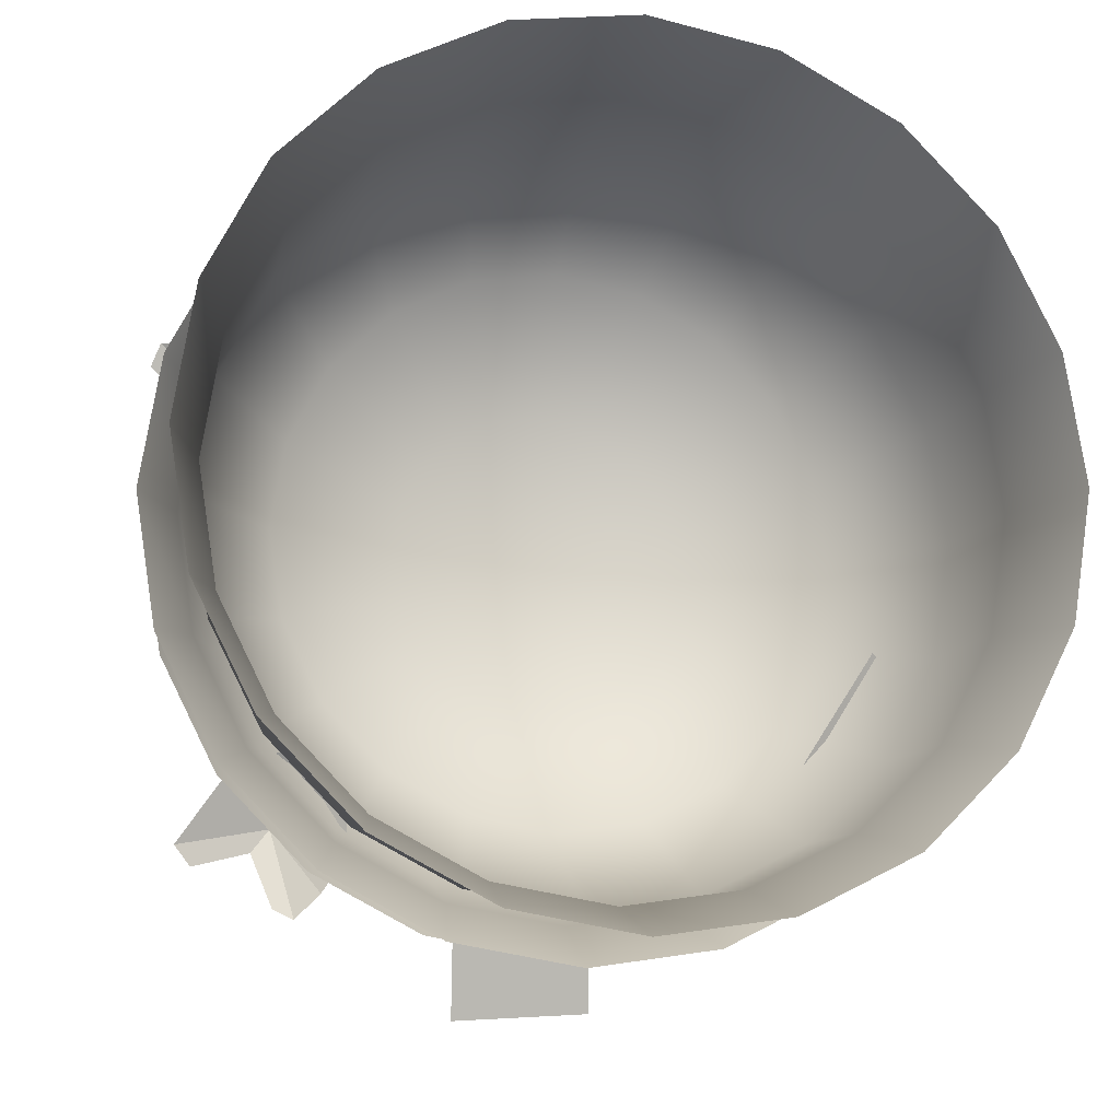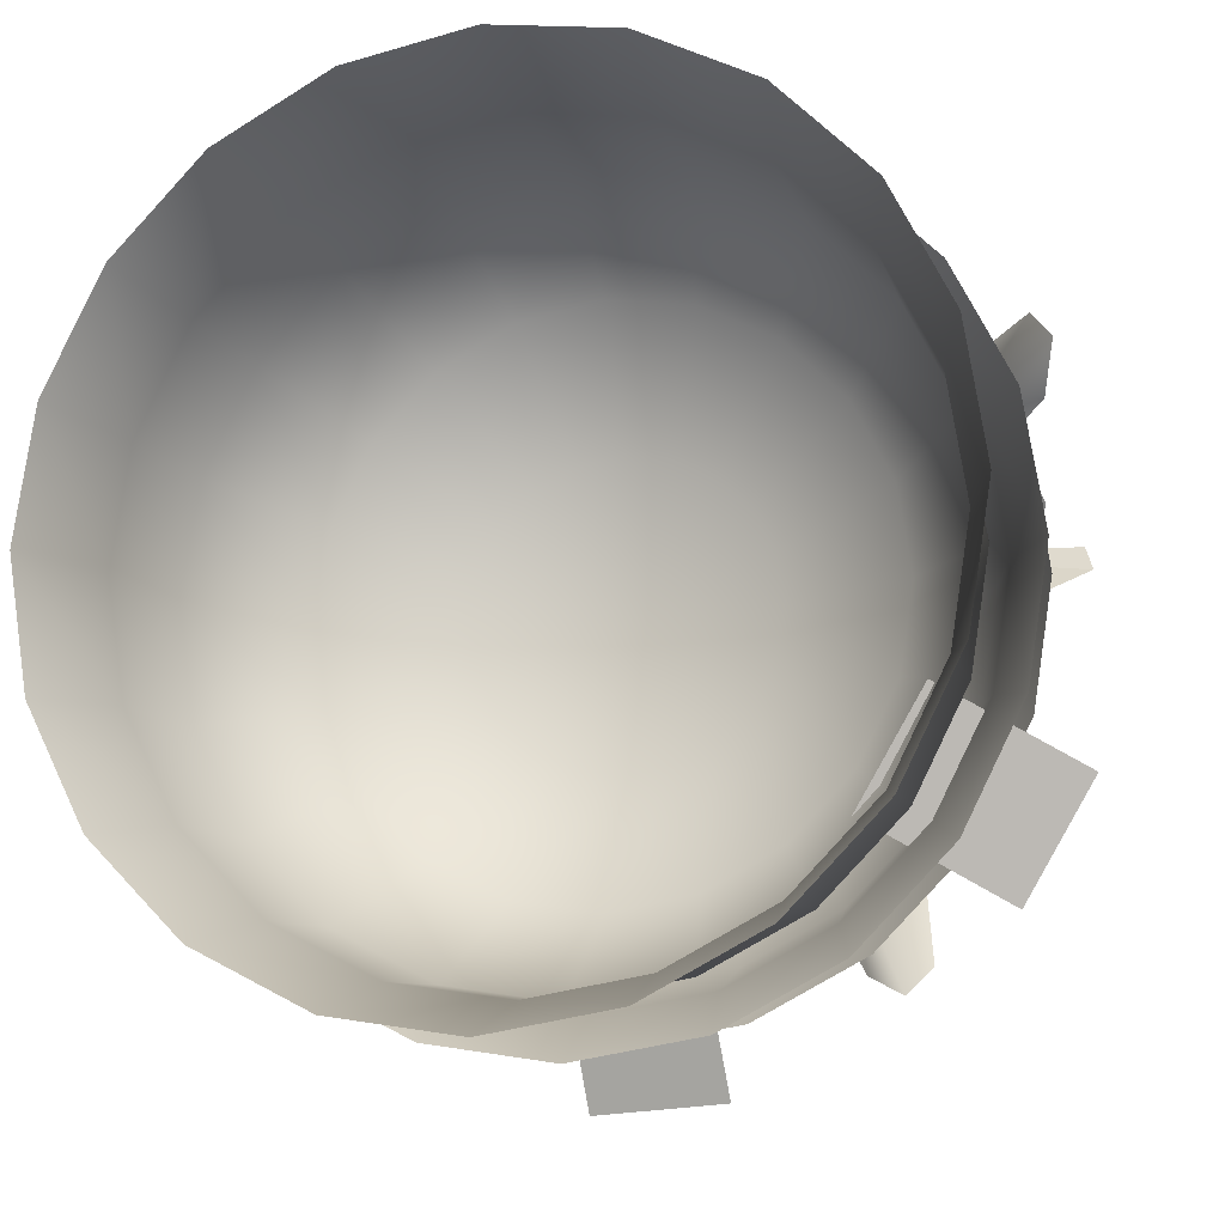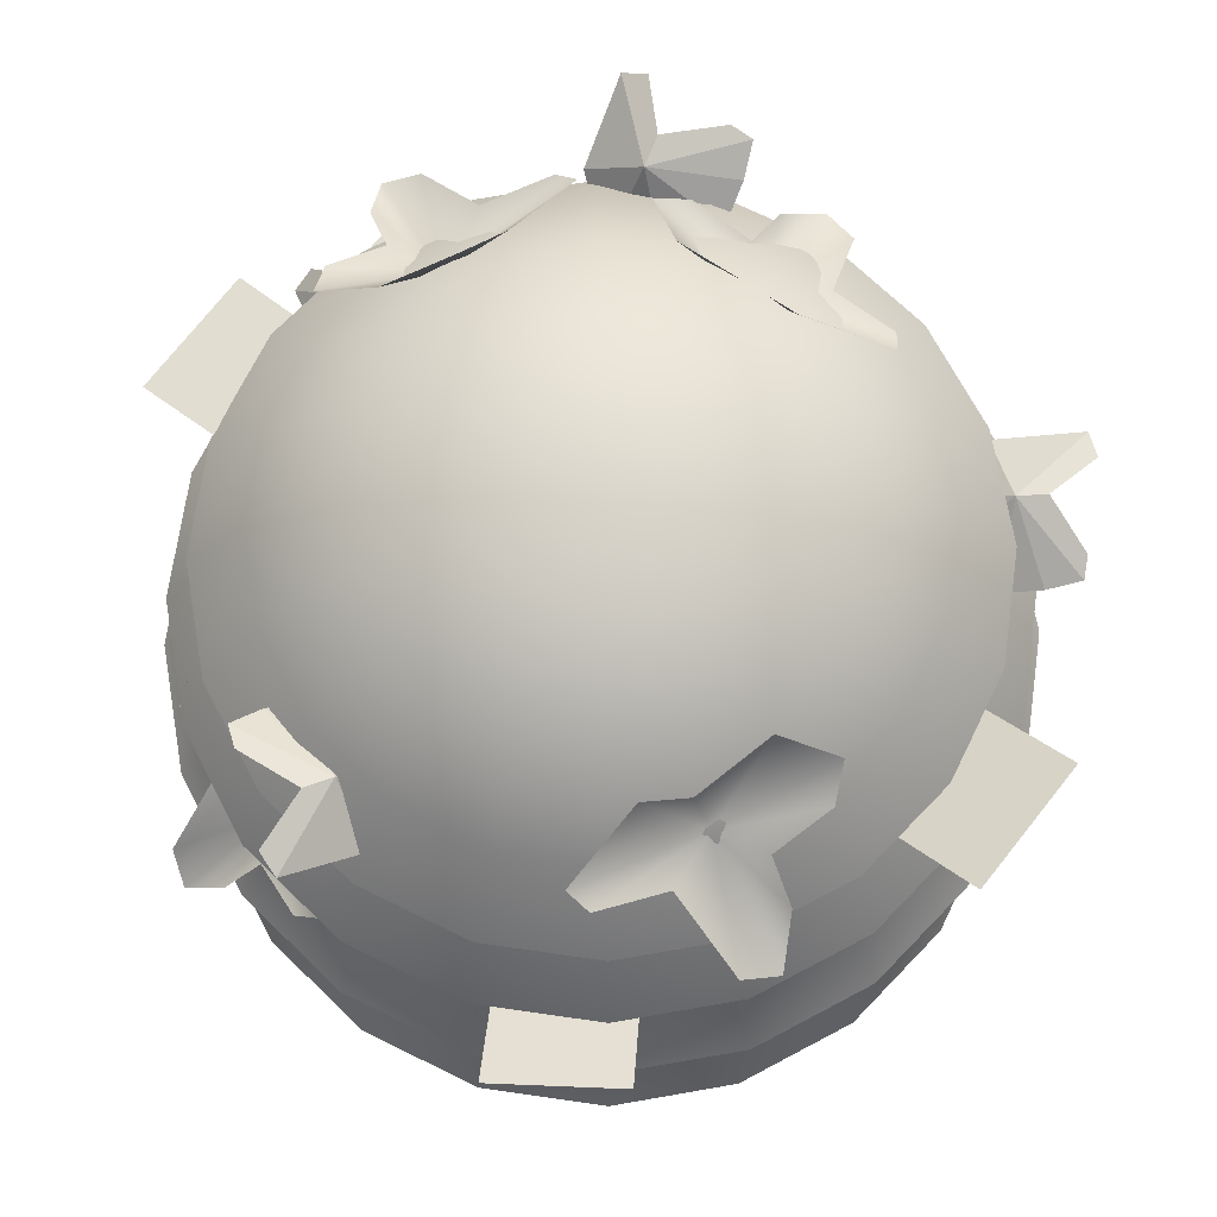
<metadata>
{"format":"obj","ext":"obj","renderer":"f3d","projection":"perspective","resolution":1024,"background":"white","views":[{"elev":-13.8,"azim":-14.6,"up":"+Z"},{"elev":-12.4,"azim":17.9,"up":"+Z"},{"elev":70.7,"azim":125.1,"up":"+Y"}]}
</metadata>
<code>
g default
v -0.2026 15.03 0.4445
v -0.2043 14.26 -5.042
v -1.9 14.26 -4.774
v -3.43 14.26 -3.994
v -4.644 14.26 -2.78
v -5.424 14.26 -1.25
v -5.692 14.26 0.446
v -5.424 14.26 2.142
v -4.644 14.26 3.672
v -3.43 14.26 4.886
v -1.9 14.26 5.665
v -0.2043 14.26 5.934
v 1.492 14.26 5.665
v 3.022 14.26 4.886
v 4.236 14.26 3.672
v 5.015 14.26 2.142
v 5.284 14.26 0.4459
v 5.015 14.26 -1.25
v 4.236 14.26 -2.78
v 3.022 14.26 -3.994
v 1.492 14.26 -4.774
v -0.2099 12.02 -9.837
v -3.389 12.02 -9.333
v -6.257 12.02 -7.872
v -8.533 12.02 -5.596
v -9.994 12.02 -2.728
v -10.5 12.02 0.4509
v -9.994 12.02 3.63
v -8.533 12.02 6.498
v -6.257 12.02 8.774
v -3.389 12.02 10.24
v -0.2099 12.02 10.74
v 2.969 12.02 10.24
v 5.837 12.02 8.774
v 8.113 12.02 6.498
v 9.574 12.02 3.63
v 10.08 12.02 0.4509
v 9.574 12.02 -2.728
v 8.113 12.02 -5.596
v 5.837 12.02 -7.872
v 2.969 12.02 -9.333
v -0.2221 8.197 -13.01
v -4.385 8.197 -12.35
v -8.14 8.197 -10.44
v -11.12 8.197 -7.456
v -13.03 8.197 -3.701
v -13.69 8.197 0.4617
v -13.03 8.197 4.624
v -11.12 8.197 8.379
v -8.14 8.197 11.36
v -4.385 8.197 13.27
v -0.2221 8.197 13.93
v 3.94 8.197 13.27
v 7.695 8.197 11.36
v 10.68 8.197 8.379
v 12.59 8.197 4.624
v 13.25 8.197 0.4616
v 12.59 8.197 -3.701
v 10.68 8.197 -7.456
v 7.695 8.197 -10.44
v 3.94 8.197 -12.35
v -0.2402 3.805 -13.3
v -4.499 3.805 -12.63
v -8.341 3.805 -10.67
v -11.39 3.805 -7.623
v -13.35 3.805 -3.781
v -14.02 3.805 0.4776
v -13.35 3.805 4.736
v -11.39 3.805 8.578
v -8.341 3.805 11.63
v -4.499 3.805 13.58
v -0.2402 3.805 14.26
v 4.019 3.805 13.58
v 7.861 3.805 11.63
v 10.91 3.805 8.578
v 12.87 3.805 4.736
v 13.54 3.805 0.4776
v 12.87 3.805 -3.781
v 10.91 3.805 -7.623
v 7.861 3.805 -10.67
v 4.019 3.805 -12.63
v -0.2593 0 -14.65
v -4.94 0 -13.91
v -9.162 0 -11.76
v -12.51 0 -8.408
v -14.66 0 -4.186
v -15.4 0 0.4944
v -14.66 0 5.175
v -12.51 0 9.397
v -9.162 0 12.75
v -4.94 0 14.9
v -0.2593 0 15.64
v 4.421 0 14.9
v 8.643 0 12.75
v 11.99 0 9.397
v 14.14 0 5.175
v 14.89 0 0.4944
v 14.14 0 -4.186
v 11.99 0 -8.408
v 8.643 0 -11.76
v 4.421 0 -13.91
v -0.1949 20.06 0.4377
v -0.1956 19.38 -4.567
v -1.742 19.38 -4.322
v -3.137 19.38 -3.611
v -4.245 19.38 -2.504
v -4.956 19.38 -1.108
v -5.201 19.38 0.4383
v -4.956 19.38 1.985
v -4.245 19.38 3.38
v -3.137 19.38 4.487
v -1.742 19.38 5.198
v -0.1956 19.38 5.443
v 1.351 19.38 5.198
v 2.746 19.38 4.487
v 3.854 19.38 3.38
v 4.564 19.38 1.985
v 4.809 19.38 0.4383
v 4.564 19.38 -1.108
v 3.854 19.38 -2.504
v 2.746 19.38 -3.611
v 1.351 19.38 -4.322
v -0.1982 17.41 -8.944
v -3.098 17.41 -8.485
v -5.714 17.41 -7.152
v -7.79 17.41 -5.075
v -9.123 17.41 -2.459
v -9.583 17.41 0.4407
v -9.123 17.41 3.341
v -7.79 17.41 5.957
v -5.714 17.41 8.033
v -3.098 17.41 9.366
v -0.1982 17.41 9.825
v 2.702 17.41 9.366
v 5.318 17.41 8.033
v 7.394 17.41 5.957
v 8.727 17.41 3.341
v 9.186 17.41 0.4406
v 8.727 17.41 -2.459
v 7.394 17.41 -5.075
v 5.318 17.41 -7.152
v 2.702 17.41 -8.485
v -0.2046 14.1 -12.13
v -4.089 14.1 -11.51
v -7.594 14.1 -9.724
v -10.38 14.1 -6.943
v -12.16 14.1 -3.439
v -12.78 14.1 0.4463
v -12.16 14.1 4.331
v -10.38 14.1 7.836
v -7.594 14.1 10.62
v -4.089 14.1 12.4
v -0.2046 14.1 13.02
v 3.68 14.1 12.4
v 7.185 14.1 10.62
v 9.966 14.1 7.836
v 11.75 14.1 4.331
v 12.37 14.1 0.4463
v 11.75 14.1 -3.439
v 9.966 14.1 -6.943
v 7.185 14.1 -9.724
v 3.68 14.1 -11.51
v -0.2145 10.45 -13.25
v -4.448 10.45 -12.58
v -8.268 10.45 -10.63
v -11.3 10.45 -7.598
v -13.24 10.45 -3.779
v -13.92 10.45 0.455
v -13.24 10.45 4.689
v -11.3 10.45 8.508
v -8.268 10.45 11.54
v -4.448 10.45 13.49
v -0.2145 10.45 14.16
v 4.019 10.45 13.49
v 7.839 10.45 11.54
v 10.87 10.45 8.508
v 12.82 10.45 4.689
v 13.49 10.45 0.455
v 12.82 10.45 -3.779
v 10.87 10.45 -7.598
v 7.839 10.45 -10.63
v 4.019 10.45 -12.58
v -0.2235 7.808 -14.89
v -4.967 7.808 -14.14
v -9.246 7.808 -11.96
v -12.64 7.808 -8.56
v -14.82 7.808 -4.281
v -15.57 7.808 0.4629
v -14.82 7.808 5.206
v -12.64 7.808 9.486
v -9.246 7.808 12.88
v -4.967 7.808 15.06
v -0.2235 7.808 15.81
v 4.52 7.808 15.06
v 8.799 7.808 12.88
v 12.2 7.808 9.486
v 14.38 7.808 5.206
v 15.13 7.808 0.4629
v 14.38 7.808 -4.281
v 12.2 7.808 -8.56
v 8.799 7.808 -11.96
v 4.52 7.808 -14.14
v -0.193 23 0.4361
v -0.1933 22.26 -4.45
v -1.703 22.26 -4.211
v -3.065 22.26 -3.517
v -4.146 22.26 -2.436
v -4.84 22.26 -1.074
v -5.08 22.26 0.4363
v -4.84 22.26 1.946
v -4.146 22.26 3.308
v -3.065 22.26 4.389
v -1.703 22.26 5.083
v -0.1933 22.26 5.323
v 1.317 22.26 5.083
v 2.679 22.26 4.389
v 3.76 22.26 3.308
v 4.454 22.26 1.946
v 4.693 22.26 0.4363
v 4.454 22.26 -1.074
v 3.76 22.26 -2.436
v 2.679 22.26 -3.517
v 1.317 22.26 -4.211
v -0.1948 20.12 -8.702
v -3.019 20.12 -8.254
v -5.567 20.12 -6.956
v -7.589 20.12 -4.934
v -8.887 20.12 -2.387
v -9.334 20.12 0.4377
v -8.887 20.12 3.262
v -7.589 20.12 5.81
v -5.567 20.12 7.832
v -3.019 20.12 9.13
v -0.1948 20.12 9.577
v 2.629 20.12 9.13
v 5.177 20.12 7.832
v 7.199 20.12 5.81
v 8.497 20.12 3.262
v 8.945 20.12 0.4377
v 8.497 20.12 -2.387
v 7.199 20.12 -4.934
v 5.177 20.12 -6.956
v 2.629 20.12 -8.254
v -0.1997 16.51 -11.76
v -3.97 16.51 -11.16
v -7.371 16.51 -9.428
v -10.07 16.51 -6.729
v -11.8 16.51 -3.328
v -12.4 16.51 0.442
v -11.8 16.51 4.212
v -10.07 16.51 7.613
v -7.371 16.51 10.31
v -3.97 16.51 12.05
v -0.1997 16.51 12.64
v 3.57 16.51 12.05
v 6.972 16.51 10.31
v 9.671 16.51 7.613
v 11.4 16.51 4.212
v 12 16.51 0.4419
v 11.4 16.51 -3.328
v 9.671 16.51 -6.729
v 6.972 16.51 -9.429
v 3.57 16.51 -11.16
v -0.208 12.72 -14.14
v -4.716 12.72 -13.43
v -8.783 12.72 -11.35
v -12.01 12.72 -8.126
v -14.08 12.72 -4.059
v -14.8 12.72 0.4492
v -14.08 12.72 4.957
v -12.01 12.72 9.024
v -8.783 12.72 12.25
v -4.716 12.72 14.32
v -0.208 12.72 15.04
v 4.3 12.72 14.32
v 8.367 12.72 12.25
v 11.59 12.72 9.024
v 13.67 12.72 4.957
v 14.38 12.72 0.4492
v 13.67 12.72 -4.059
v 11.59 12.72 -8.126
v 8.367 12.72 -11.35
v 4.3 12.72 -13.43
v -13.02 18.48 3.726
v -9.396 15.92 6.845
v -9.872 16.26 4.679
v -11.65 17.53 3.515
v -14.15 19.16 4.142
v -14.1 19.3 5.02
v -14.11 19.26 8.334
v -13.78 18.93 9.211
v -10.85 17.24 8.682
v -12.41 19.32 6.77
v -11.34 18.95 6.569
v -6.764 14.18 12.25
v -2.008 12.63 10.67
v -3.918 13.48 9.922
v -5.992 14.11 10.91
v -7.209 14.06 13.42
v -6.554 13.89 13.93
v -4.17 12.65 15.65
v -3.319 12.21 15.76
v -1.713 12.36 13.11
v -4.223 14.1 14
v -3.664 14.37 13.15
v -7.931 14.94 -11.82
v -8.933 14.19 -6.743
v -7.286 13.97 -8.215
v -7.116 14.42 -10.54
v -8.806 15.32 -12.73
v -9.533 15.62 -12.36
v -12.38 16.18 -10.88
v -12.99 16.12 -10.12
v -11.19 15.32 -7.495
v -10.24 16.48 -10.29
v -9.572 16.42 -9.421
v 10.65 18.48 5.636
v 9.89 15.92 0.931
v 8.861 16.26 2.895
v 9.469 17.53 4.922
v 11.78 19.16 6.038
v 12.31 19.3 5.338
v 14.44 19.26 2.801
v 14.76 18.93 1.922
v 12.18 17.24 0.451
v 12.14 19.32 2.909
v 11.19 18.95 2.379
v 12.98 13.46 -10.05
v 8.373 10.26 -7.324
v 10.92 9.858 -3.264
v 15.57 13.06 -5.896
v -2.614 17.77 -15.94
v -3.033 15.58 -10.09
v 1.927 15.23 -9.785
v 2.421 17.42 -15.62
v -0.1928 24.36 0.4359
v -0.1929 23.78 -3.991
v -1.561 23.78 -3.774
v -2.795 23.78 -3.146
v -3.774 23.78 -2.166
v -4.403 23.78 -0.9321
v -4.62 23.78 0.4359
v -4.403 23.78 1.804
v -3.774 23.78 3.038
v -2.795 23.78 4.018
v -1.561 23.78 4.646
v -0.1928 23.78 4.863
v 1.175 23.78 4.646
v 2.409 23.78 4.018
v 3.389 23.78 3.038
v 4.018 23.78 1.804
v 4.234 23.78 0.4359
v 4.018 23.78 -0.9321
v 3.389 23.78 -2.166
v 2.409 23.78 -3.146
v 1.175 23.78 -3.774
v -0.1934 22.1 -7.869
v -2.76 22.1 -7.462
v -5.075 22.1 -6.283
v -6.912 22.1 -4.445
v -8.092 22.1 -2.13
v -8.499 22.1 0.4364
v -8.092 22.1 3.003
v -6.912 22.1 5.318
v -5.075 22.1 7.155
v -2.76 22.1 8.335
v -0.1934 22.1 8.742
v 2.373 22.1 8.335
v 4.688 22.1 7.155
v 6.526 22.1 5.318
v 7.705 22.1 3.003
v 8.112 22.1 0.4364
v 7.705 22.1 -2.13
v 6.526 22.1 -4.445
v 4.688 22.1 -6.283
v 2.373 22.1 -7.462
v -0.1955 19.43 -10.76
v -3.657 19.43 -10.22
v -6.78 19.43 -8.624
v -9.258 19.43 -6.146
v -10.85 19.43 -3.023
v -11.4 19.43 0.4383
v -10.85 19.43 3.9
v -9.258 19.43 7.023
v -6.78 19.43 9.501
v -3.657 19.43 11.09
v -0.1955 19.43 11.64
v 3.266 19.43 11.09
v 6.389 19.43 9.501
v 8.867 19.43 7.023
v 10.46 19.43 3.9
v 11.01 19.43 0.4383
v 10.46 19.43 -3.023
v 8.867 19.43 -6.146
v 6.389 19.43 -8.624
v 3.266 19.43 -10.22
v -0.1997 16.52 -12.97
v -4.343 16.52 -12.31
v -8.081 16.52 -10.41
v -11.05 16.52 -7.44
v -12.95 16.52 -3.702
v -13.61 16.52 0.442
v -12.95 16.52 4.585
v -11.05 16.52 8.323
v -8.081 16.52 11.29
v -4.343 16.52 13.19
v -0.1997 16.52 13.85
v 3.944 16.52 13.19
v 7.682 16.52 11.29
v 10.65 16.52 8.323
v 12.55 16.52 4.585
v 13.21 16.52 0.4419
v 12.55 16.52 -3.702
v 10.65 16.52 -7.44
v 7.682 16.52 -10.41
v 3.944 16.52 -12.31
v -1.763 20.91 12.26
v -0.5617 21.72 11.75
v -1.461 22.86 9.773
v -4.17 21.85 8.787
v -3.813 19.94 11.44
v -8.582 20.95 8.175
v -5.425 22.72 7.663
v -8.581 21.6 7.275
v -6.248 17.96 13.64
v -4.682 19.3 12.82
v -7.184 18.28 12.66
v -6.512 20.38 9.705
v -4.158 19.71 9.523
v 14.43 11.6 2.459
v 14.05 12.54 1.306
v 12.51 14.13 2.375
v 11.53 13.34 5.16
v 13.56 10.83 4.572
v 11.08 12.53 9.608
v 10.78 14.45 6.507
v 10.38 13.4 9.686
v 15.36 8.291 6.807
v 14.79 9.835 5.318
v 14.59 8.828 7.824
v 12.23 11.64 7.412
v 11.69 11.09 5.083
v 3.755 20.91 -10.83
v 2.553 21.72 -10.32
v 3.453 22.86 -8.34
v 6.162 21.85 -7.354
v 5.805 19.94 -10.01
v 10.57 20.95 -6.742
v 7.416 22.72 -6.23
v 10.57 21.6 -5.842
v 8.24 17.96 -12.2
v 6.674 19.3 -11.39
v 9.175 18.28 -11.23
v 8.504 20.38 -8.272
v 6.15 19.71 -8.091
v -10.38 20.91 4.101
v -9.341 21.72 4.886
v -8.075 22.86 3.117
v -8.576 21.85 0.2775
v -10.7 19.94 1.915
v -10.25 20.95 -3.849
v -8.23 22.72 -1.371
v -9.472 21.6 -4.299
v -13.81 17.96 0.9026
v -12.32 19.3 1.85
v -13.44 18.28 -0.3938
v -10.54 20.38 -1.291
v -9.208 19.71 0.6565
v 3.819 16.86 16.02
v 3.728 16.31 9.629
v -1.263 15.86 9.632
v -1.288 16.42 16.01
g Sphere003
f 1 2 3
f 1 3 4
f 1 4 5
f 1 5 6
f 1 6 7
f 1 7 8
f 1 8 9
f 1 9 10
f 1 10 11
f 1 11 12
f 1 12 13
f 1 13 14
f 1 14 15
f 1 15 16
f 1 16 17
f 1 17 18
f 1 18 19
f 1 19 20
f 1 20 21
f 1 21 2
f 2 22 23 3
f 3 23 24 4
f 4 24 25 5
f 5 25 26 6
f 6 26 27 7
f 7 27 28 8
f 8 28 29 9
f 9 29 30 10
f 10 30 31 11
f 11 31 32 12
f 12 32 33 13
f 13 33 34 14
f 14 34 35 15
f 15 35 36 16
f 16 36 37 17
f 17 37 38 18
f 18 38 39 19
f 19 39 40 20
f 20 40 41 21
f 21 41 22 2
f 22 42 43 23
f 23 43 44 24
f 24 44 45 25
f 25 45 46 26
f 26 46 47 27
f 27 47 48 28
f 28 48 49 29
f 29 49 50 30
f 30 50 51 31
f 31 51 52 32
f 32 52 53 33
f 33 53 54 34
f 34 54 55 35
f 35 55 56 36
f 36 56 57 37
f 37 57 58 38
f 38 58 59 39
f 39 59 60 40
f 40 60 61 41
f 41 61 42 22
f 42 62 63 43
f 43 63 64 44
f 44 64 65 45
f 45 65 66 46
f 46 66 67 47
f 47 67 68 48
f 48 68 69 49
f 49 69 70 50
f 50 70 71 51
f 51 71 72 52
f 52 72 73 53
f 53 73 74 54
f 54 74 75 55
f 55 75 76 56
f 56 76 77 57
f 57 77 78 58
f 58 78 79 59
f 59 79 80 60
f 60 80 81 61
f 61 81 62 42
f 62 82 83 63
f 63 83 84 64
f 64 84 85 65
f 65 85 86 66
f 66 86 87 67
f 67 87 88 68
f 68 88 89 69
f 69 89 90 70
f 70 90 91 71
f 71 91 92 72
f 72 92 93 73
f 73 93 94 74
f 74 94 95 75
f 75 95 96 76
f 76 96 97 77
f 77 97 98 78
f 78 98 99 79
f 79 99 100 80
f 80 100 101 81
f 81 101 82 62
f 102 103 104
f 102 104 105
f 102 105 106
f 102 106 107
f 102 107 108
f 102 108 109
f 102 109 110
f 102 110 111
f 102 111 112
f 102 112 113
f 102 113 114
f 102 114 115
f 102 115 116
f 102 116 117
f 102 117 118
f 102 118 119
f 102 119 120
f 102 120 121
f 102 121 122
f 102 122 103
f 103 123 124 104
f 104 124 125 105
f 105 125 126 106
f 106 126 127 107
f 107 127 128 108
f 108 128 129 109
f 109 129 130 110
f 110 130 131 111
f 111 131 132 112
f 112 132 133 113
f 113 133 134 114
f 114 134 135 115
f 115 135 136 116
f 116 136 137 117
f 117 137 138 118
f 118 138 139 119
f 119 139 140 120
f 120 140 141 121
f 121 141 142 122
f 122 142 123 103
f 123 143 144 124
f 124 144 145 125
f 125 145 146 126
f 126 146 147 127
f 127 147 148 128
f 128 148 149 129
f 129 149 150 130
f 130 150 151 131
f 131 151 152 132
f 132 152 153 133
f 133 153 154 134
f 134 154 155 135
f 135 155 156 136
f 136 156 157 137
f 137 157 158 138
f 138 158 159 139
f 139 159 160 140
f 140 160 161 141
f 141 161 162 142
f 142 162 143 123
f 143 163 164 144
f 144 164 165 145
f 145 165 166 146
f 146 166 167 147
f 147 167 168 148
f 148 168 169 149
f 149 169 170 150
f 150 170 171 151
f 151 171 172 152
f 152 172 173 153
f 153 173 174 154
f 154 174 175 155
f 155 175 176 156
f 156 176 177 157
f 157 177 178 158
f 158 178 179 159
f 159 179 180 160
f 160 180 181 161
f 161 181 182 162
f 162 182 163 143
f 163 183 184 164
f 164 184 185 165
f 165 185 186 166
f 166 186 187 167
f 167 187 188 168
f 168 188 189 169
f 169 189 190 170
f 170 190 191 171
f 171 191 192 172
f 172 192 193 173
f 173 193 194 174
f 174 194 195 175
f 175 195 196 176
f 176 196 197 177
f 177 197 198 178
f 178 198 199 179
f 179 199 200 180
f 180 200 201 181
f 181 201 202 182
f 182 202 183 163
f 203 204 205
f 203 205 206
f 203 206 207
f 203 207 208
f 203 208 209
f 203 209 210
f 203 210 211
f 203 211 212
f 203 212 213
f 203 213 214
f 203 214 215
f 203 215 216
f 203 216 217
f 203 217 218
f 203 218 219
f 203 219 220
f 203 220 221
f 203 221 222
f 203 222 223
f 203 223 204
f 204 224 225 205
f 205 225 226 206
f 206 226 227 207
f 207 227 228 208
f 208 228 229 209
f 209 229 230 210
f 210 230 231 211
f 211 231 232 212
f 212 232 233 213
f 213 233 234 214
f 214 234 235 215
f 215 235 236 216
f 216 236 237 217
f 217 237 238 218
f 218 238 239 219
f 219 239 240 220
f 220 240 241 221
f 221 241 242 222
f 222 242 243 223
f 223 243 224 204
f 224 244 245 225
f 225 245 246 226
f 226 246 247 227
f 227 247 248 228
f 228 248 249 229
f 229 249 250 230
f 230 250 251 231
f 231 251 252 232
f 232 252 253 233
f 233 253 254 234
f 234 254 255 235
f 235 255 256 236
f 236 256 257 237
f 237 257 258 238
f 238 258 259 239
f 239 259 260 240
f 240 260 261 241
f 241 261 262 242
f 242 262 263 243
f 243 263 244 224
f 244 264 265 245
f 245 265 266 246
f 246 266 267 247
f 247 267 268 248
f 248 268 269 249
f 249 269 270 250
f 250 270 271 251
f 251 271 272 252
f 252 272 273 253
f 253 273 274 254
f 254 274 275 255
f 255 275 276 256
f 256 276 277 257
f 257 277 278 258
f 258 278 279 259
f 259 279 280 260
f 260 280 281 261
f 261 281 282 262
f 262 282 283 263
f 263 283 264 244
f 285 286 294
f 286 287 294
f 287 284 294
f 284 288 294
f 289 293 294 288
f 290 291 294 293
f 291 292 294
f 292 285 294
f 296 297 305
f 297 298 305
f 298 295 305
f 295 299 305
f 300 304 305 299
f 301 302 305 304
f 302 303 305
f 303 296 305
f 307 308 316
f 308 309 316
f 309 306 316
f 306 310 316
f 311 315 316 310
f 312 313 316 315
f 313 314 316
f 314 307 316
f 318 319 327
f 319 320 327
f 320 317 327
f 317 321 327
f 322 326 327 321
f 323 324 327 326
f 324 325 327
f 325 318 327
f 329 330 331 328
f 333 334 335 332
f 336 337 338
f 336 338 339
f 336 339 340
f 336 340 341
f 336 341 342
f 336 342 343
f 336 343 344
f 336 344 345
f 336 345 346
f 336 346 347
f 336 347 348
f 336 348 349
f 336 349 350
f 336 350 351
f 336 351 352
f 336 352 353
f 336 353 354
f 336 354 355
f 336 355 356
f 336 356 337
f 337 357 358 338
f 338 358 359 339
f 339 359 360 340
f 340 360 361 341
f 341 361 362 342
f 342 362 363 343
f 343 363 364 344
f 344 364 365 345
f 345 365 366 346
f 346 366 367 347
f 347 367 368 348
f 348 368 369 349
f 349 369 370 350
f 350 370 371 351
f 351 371 372 352
f 352 372 373 353
f 353 373 374 354
f 354 374 375 355
f 355 375 376 356
f 356 376 357 337
f 357 377 378 358
f 358 378 379 359
f 359 379 380 360
f 360 380 381 361
f 361 381 382 362
f 362 382 383 363
f 363 383 384 364
f 364 384 385 365
f 365 385 386 366
f 366 386 387 367
f 367 387 388 368
f 368 388 389 369
f 369 389 390 370
f 370 390 391 371
f 371 391 392 372
f 372 392 393 373
f 373 393 394 374
f 374 394 395 375
f 375 395 396 376
f 376 396 377 357
f 377 397 398 378
f 378 398 399 379
f 379 399 400 380
f 380 400 401 381
f 381 401 402 382
f 382 402 403 383
f 383 403 404 384
f 384 404 405 385
f 385 405 406 386
f 386 406 407 387
f 387 407 408 388
f 388 408 409 389
f 389 409 410 390
f 390 410 411 391
f 391 411 412 392
f 392 412 413 393
f 393 413 414 394
f 394 414 415 395
f 395 415 416 396
f 396 416 397 377
f 429 428 427 425
f 417 418 429 421
f 419 420 429 418
f 423 424 429 420
f 426 421 429 425
f 422 428 429 424
f 442 441 440 438
f 430 431 442 434
f 432 433 442 431
f 436 437 442 433
f 439 434 442 438
f 435 441 442 437
f 455 454 453 451
f 443 444 455 447
f 445 446 455 444
f 449 450 455 446
f 452 447 455 451
f 448 454 455 450
f 468 467 466 464
f 456 457 468 460
f 458 459 468 457
f 462 463 468 459
f 465 460 468 464
f 461 467 468 463
f 470 471 472 469

</code>
